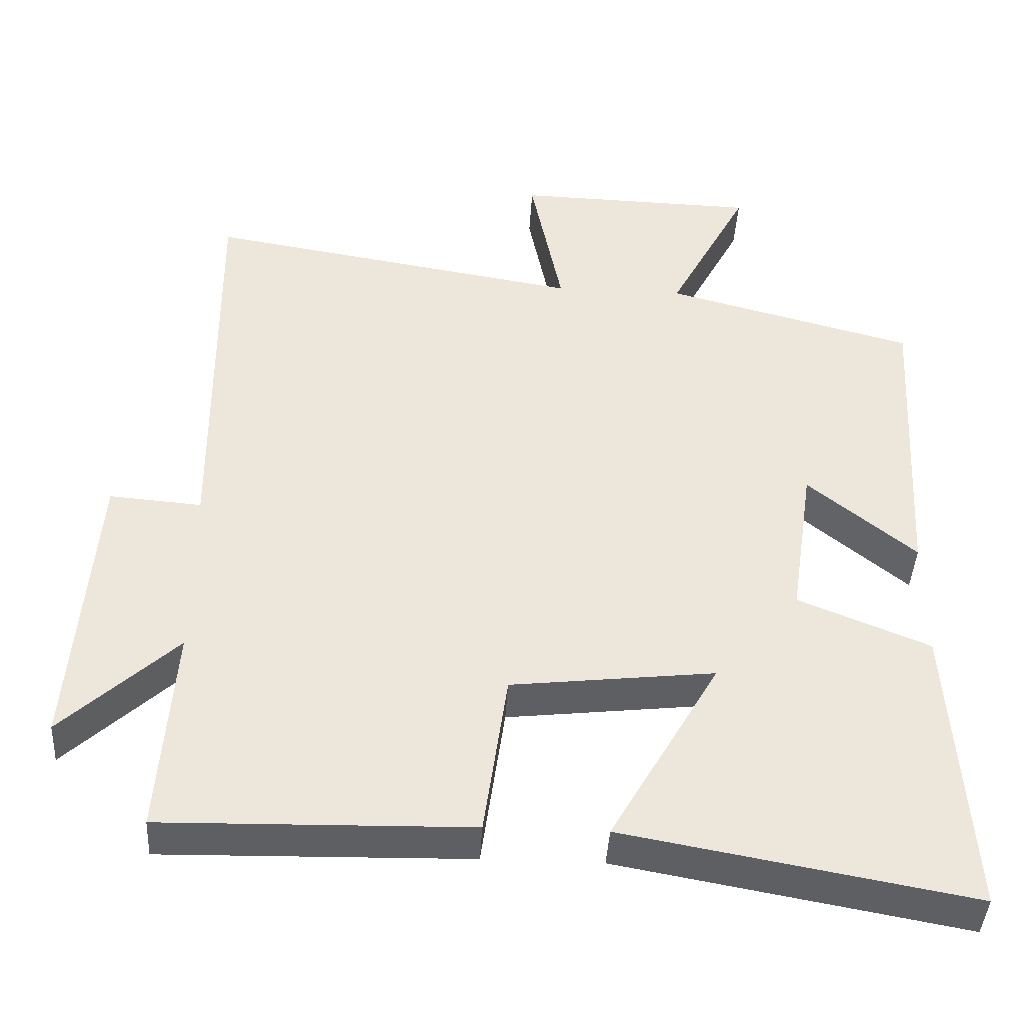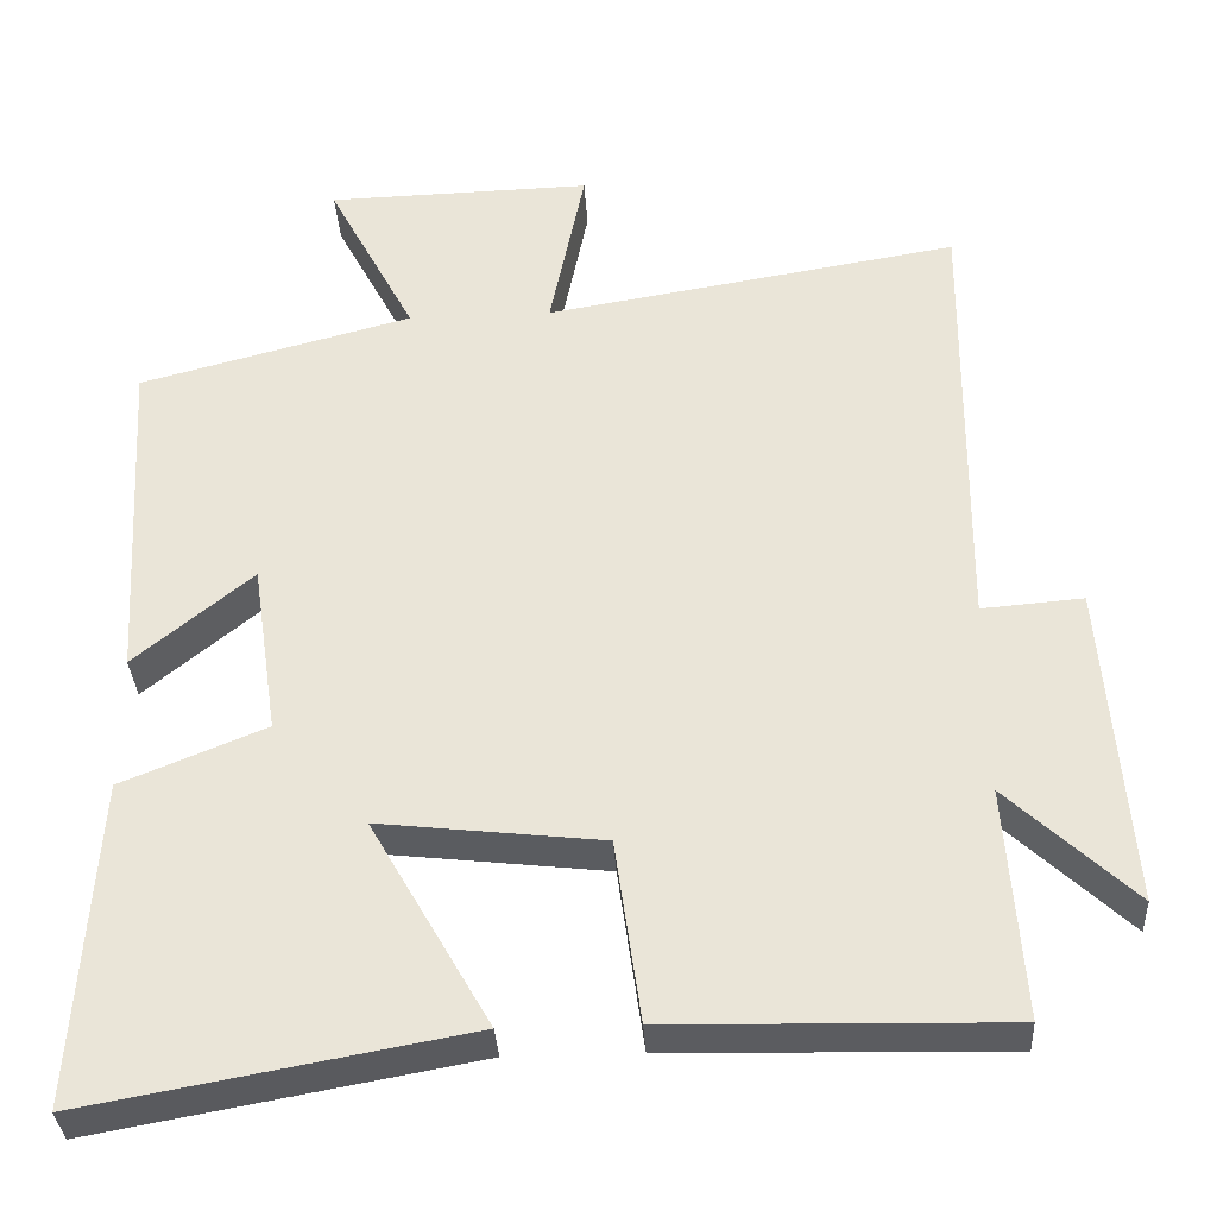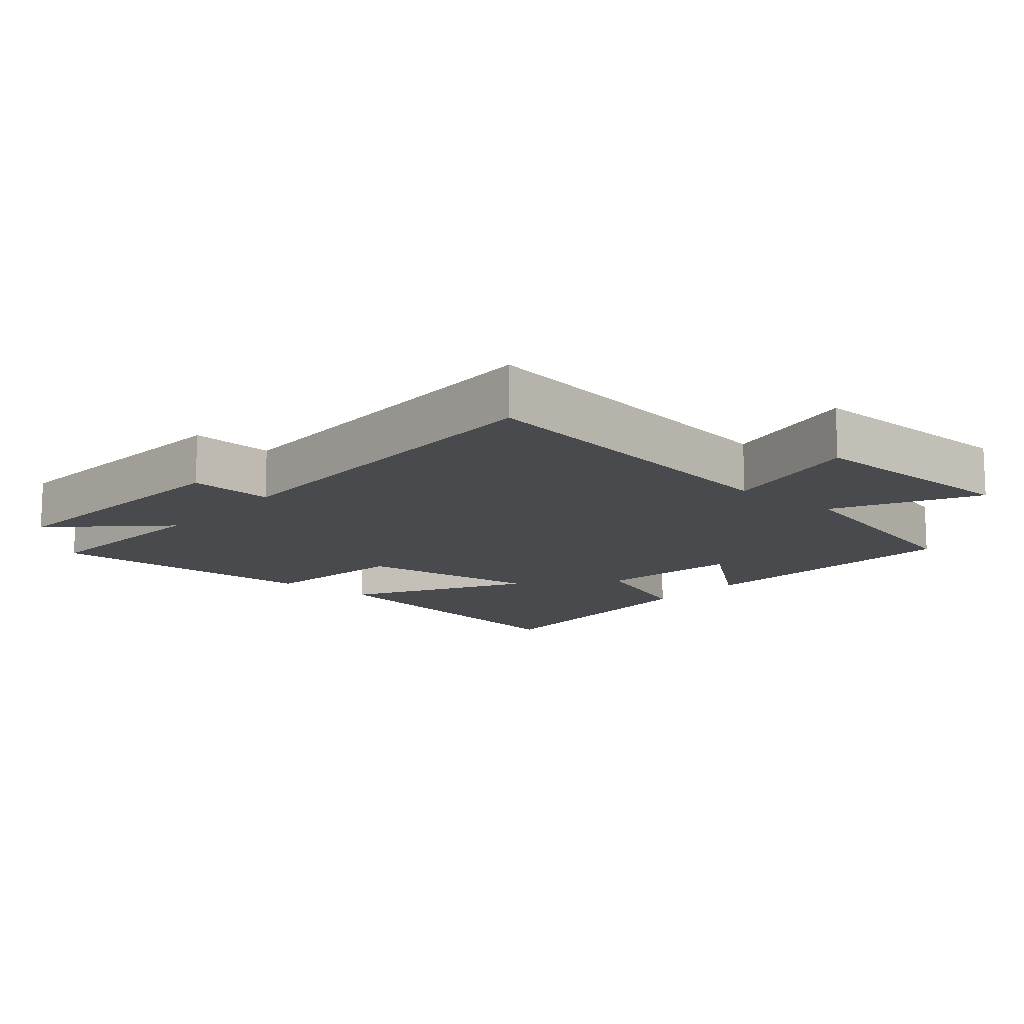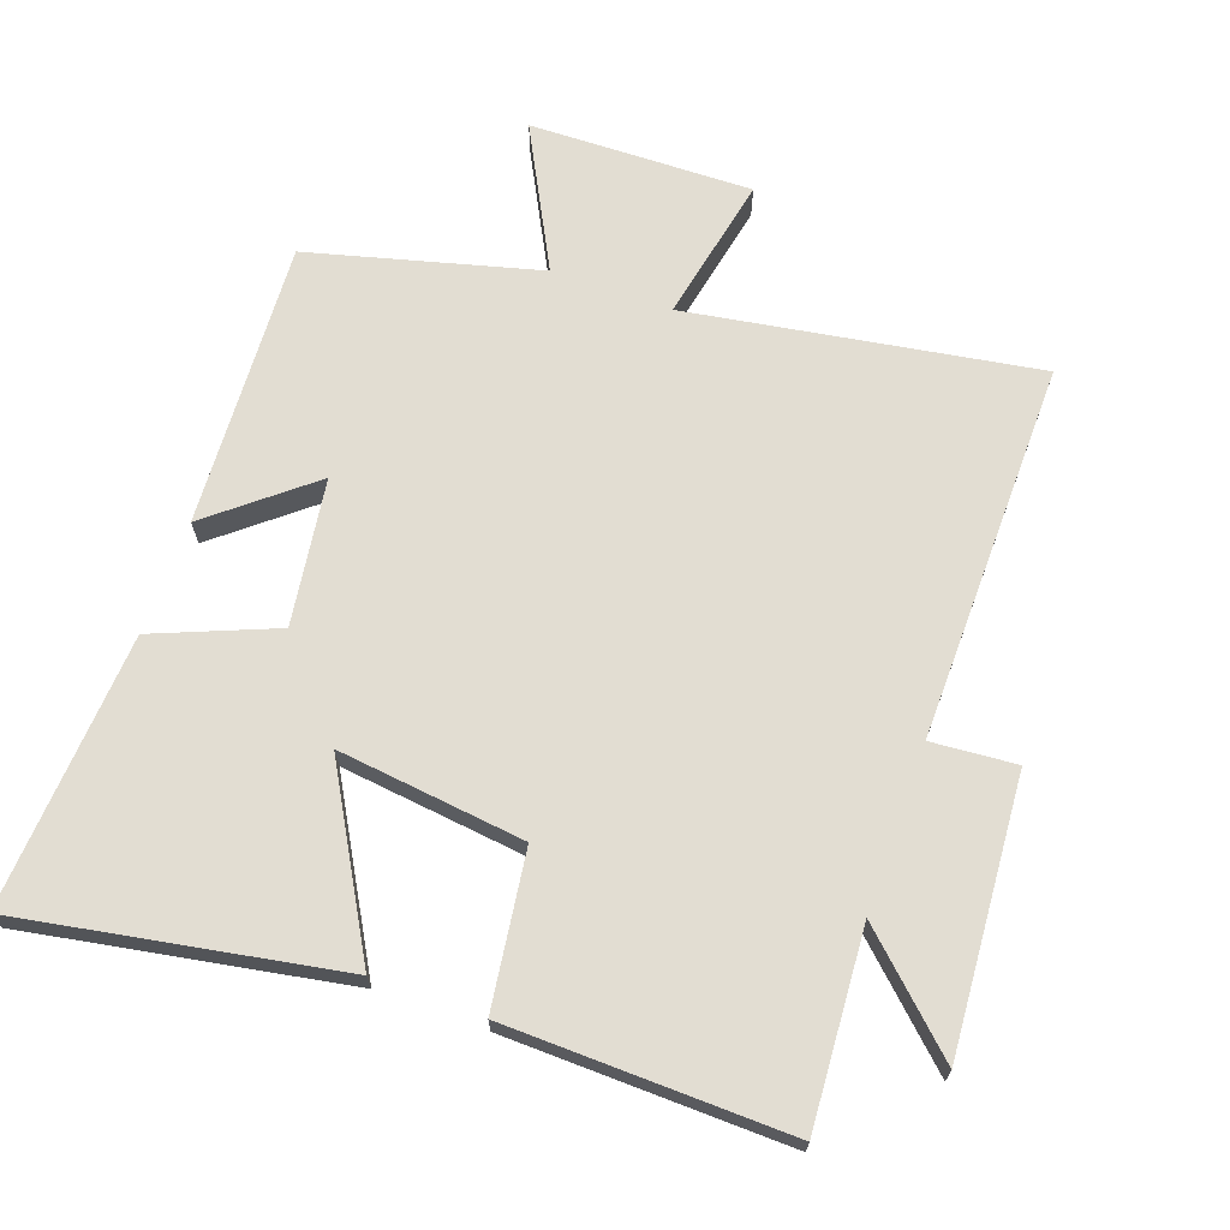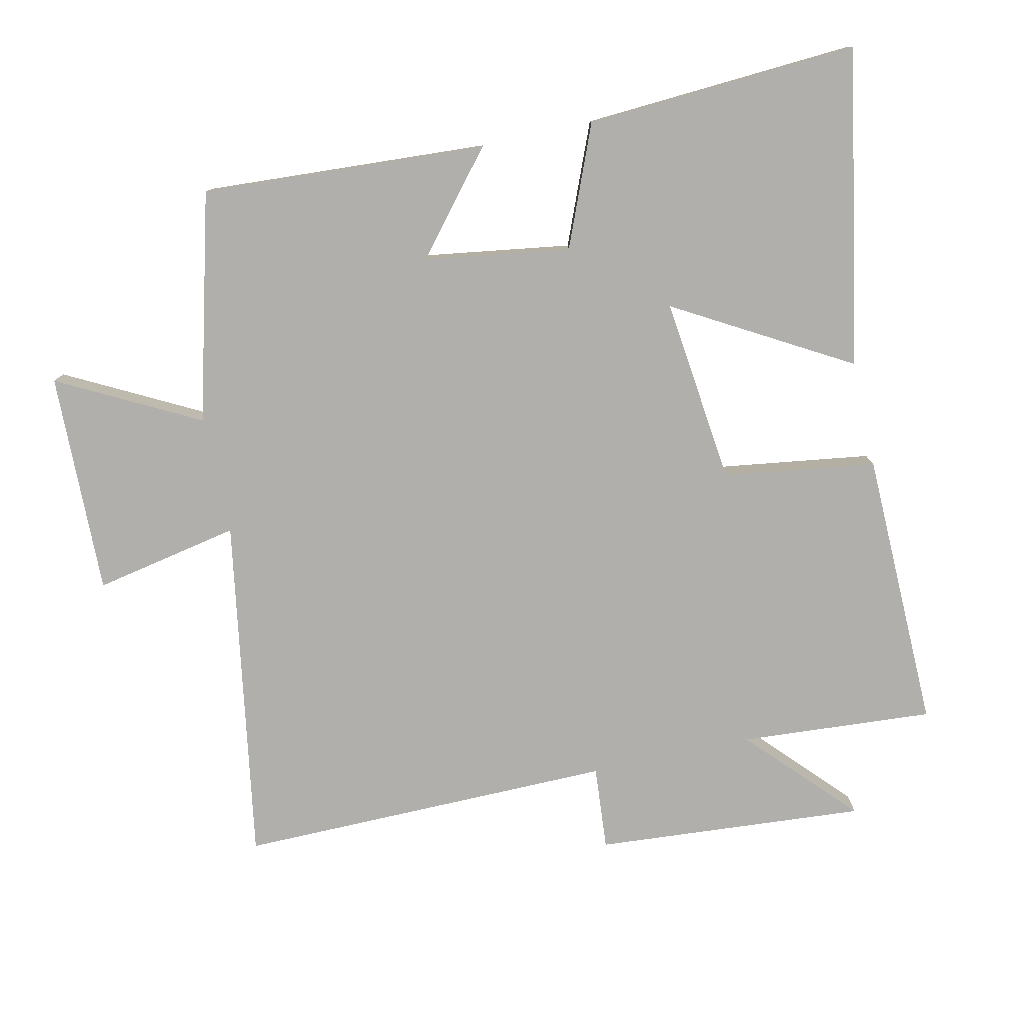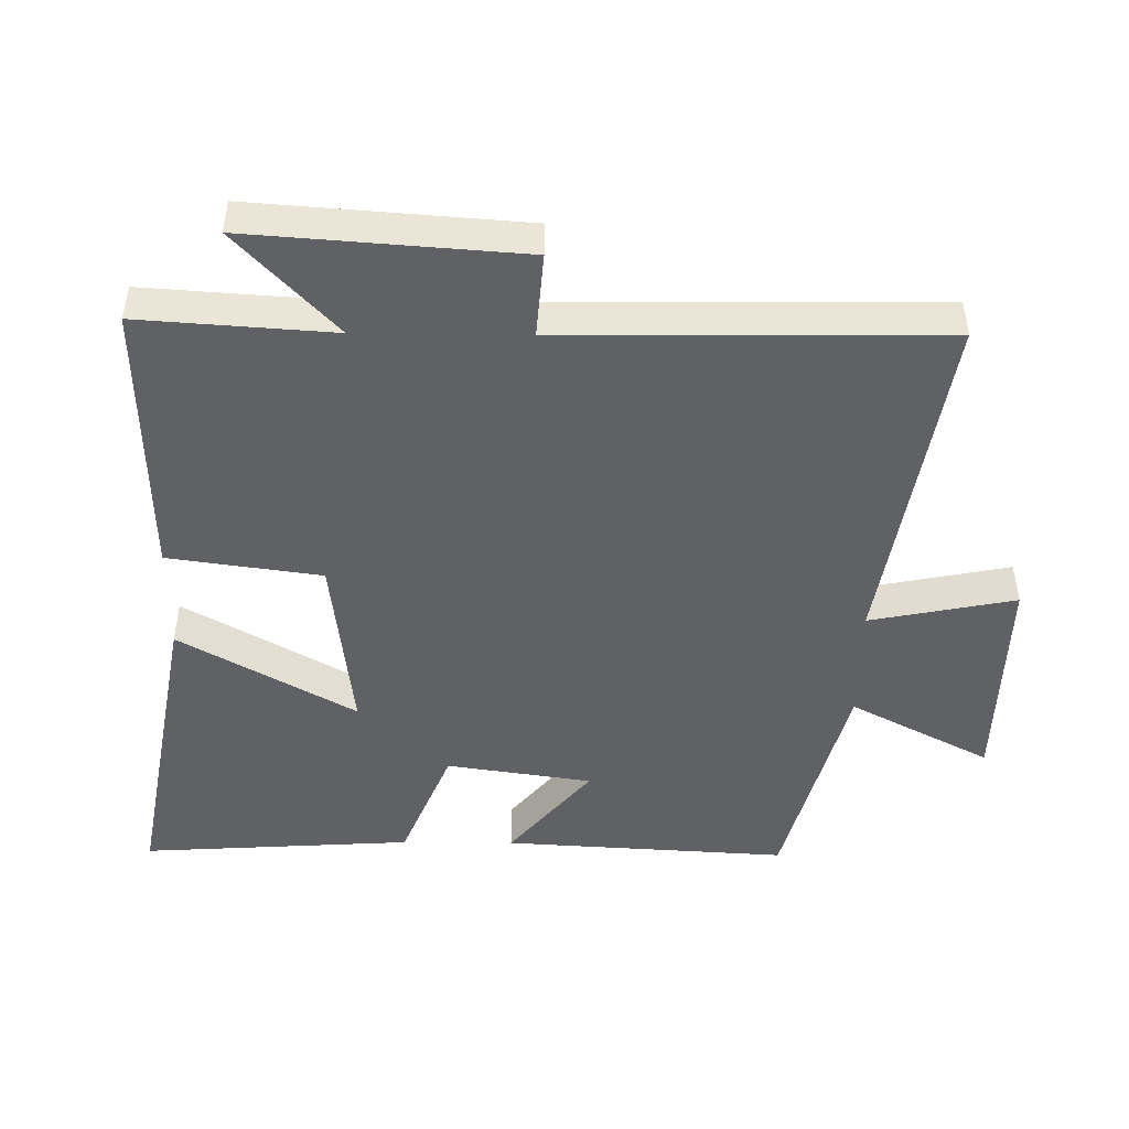
<metadata>
{"format":"obj","ext":"obj","renderer":"f3d","projection":"perspective","resolution":1024,"background":"white","views":[{"elev":-42.3,"azim":-3.3,"up":"+Z"},{"elev":-34.5,"azim":-176.7,"up":"+Z"},{"elev":-13.0,"azim":-40.0,"up":"+Y"},{"elev":68.2,"azim":-160.2,"up":"+Y"},{"elev":-78.2,"azim":102.4,"up":"+Y"},{"elev":-47.5,"azim":-90.6,"up":"+Y"}]}
</metadata>
<code>
v -0.506 0.07 0.585
v 0.008 0.07 0.5
v -0.035 0.07 0.716
v 0.295 0.07 0.708
v 0.186 0.07 0.5
v 0.525 0.07 0.41
v 0.5 0.07 -0.013
v 0.354 0.07 0.108
v 0.322 0.07 -0.108
v 0.5 0.07 -0.181
v 0.525 0.07 -0.585
v 0.056 0.07 -0.5
v 0.204 0.07 -0.241
v -0.072 0.07 -0.273
v -0.104 0.07 -0.5
v -0.52 0.07 -0.509
v -0.5 0.07 -0.222
v -0.655 0.07 -0.368
v -0.625 0.07 0.034
v -0.5 0.07 0.024
v -0.506 0 0.585
v 0.008 0 0.5
v -0.035 0 0.716
v 0.295 0 0.708
v 0.186 0 0.5
v 0.525 0 0.41
v 0.5 0 -0.013
v 0.354 0 0.108
v 0.322 0 -0.108
v 0.5 0 -0.181
v 0.525 0 -0.585
v 0.056 0 -0.5
v 0.204 0 -0.241
v -0.072 0 -0.273
v -0.104 0 -0.5
v -0.52 0 -0.509
v -0.5 0 -0.222
v -0.655 0 -0.368
v -0.625 0 0.034
v -0.5 0 0.024
f 17 18 19 20
f 14 15 16 17
f 13 14 17 20
f 10 11 12 13
f 9 10 13 20
f 8 9 20 1
f 5 6 7 8
f 2 3 4 5
f 2 5 8
f 1 2 8
f 40 39 38 37
f 37 36 35 34
f 40 37 34 33
f 33 32 31 30
f 40 33 30 29
f 21 40 29 28
f 28 27 26 25
f 25 24 23 22
f 28 25 22
f 28 22 21
f 1 21 22 2
f 2 22 23 3
f 3 23 24 4
f 4 24 25 5
f 5 25 26 6
f 6 26 27 7
f 7 27 28 8
f 8 28 29 9
f 9 29 30 10
f 10 30 31 11
f 11 31 32 12
f 12 32 33 13
f 13 33 34 14
f 14 34 35 15
f 15 35 36 16
f 16 36 37 17
f 17 37 38 18
f 18 38 39 19
f 19 39 40 20
f 20 40 21 1

</code>
